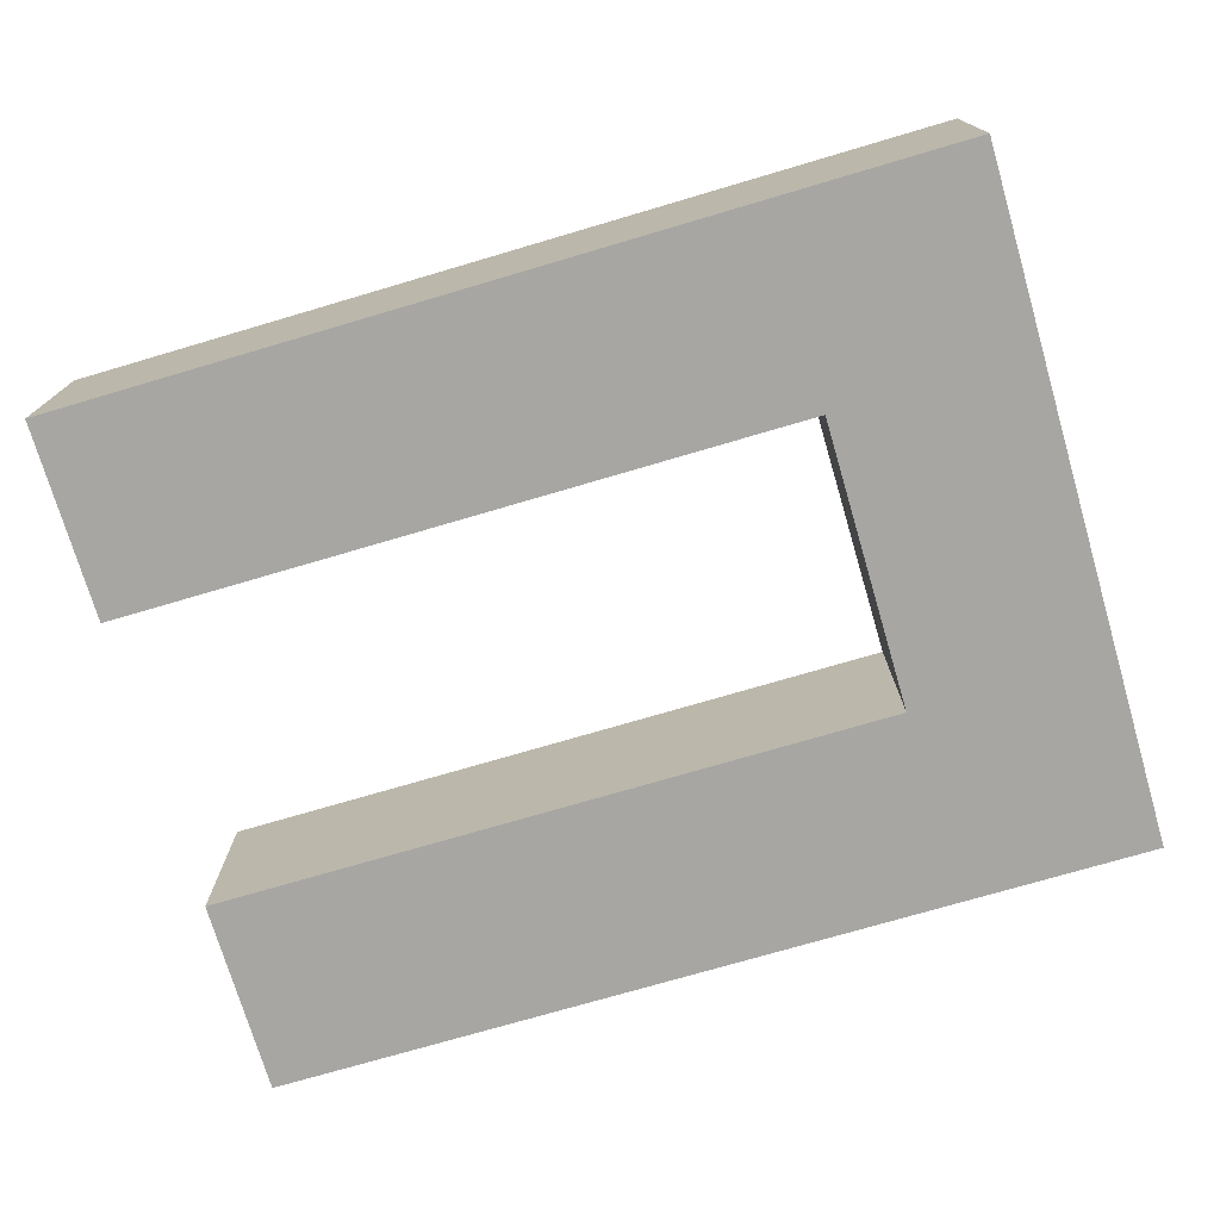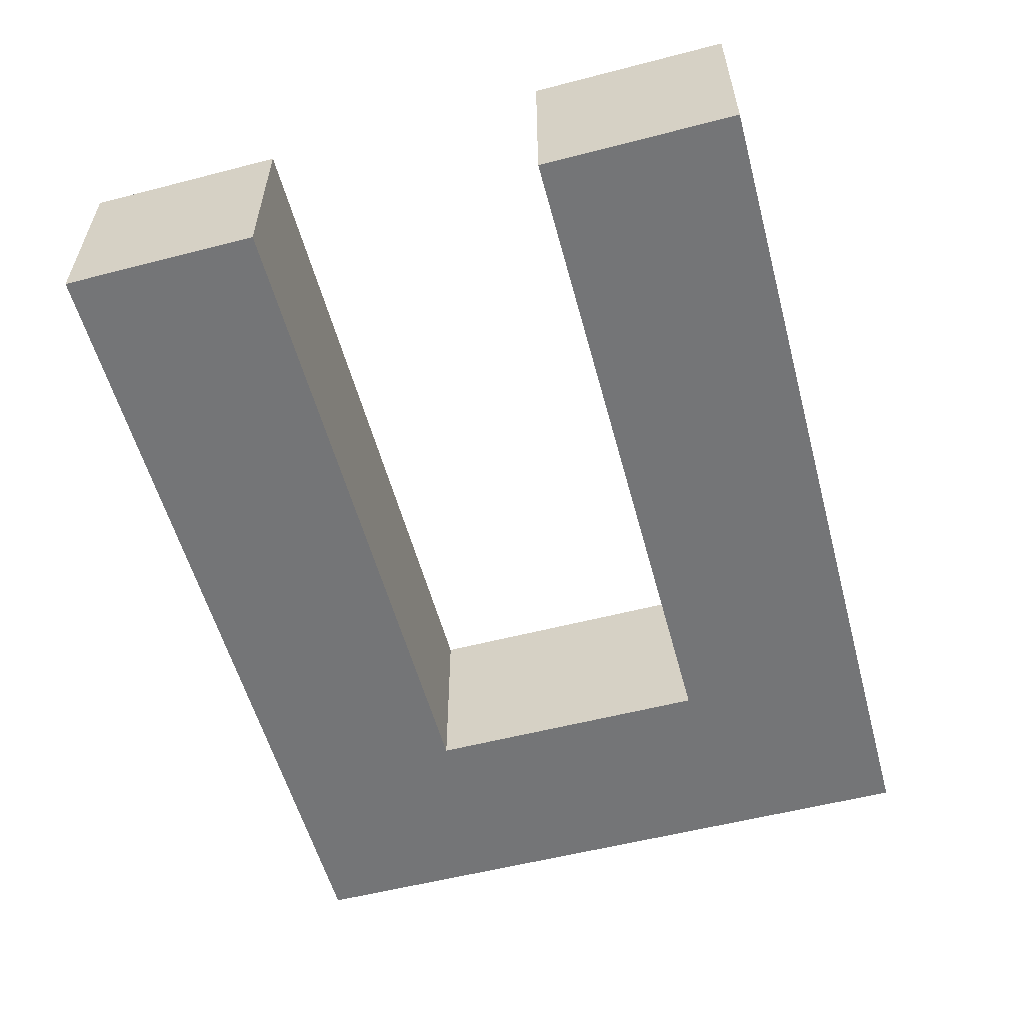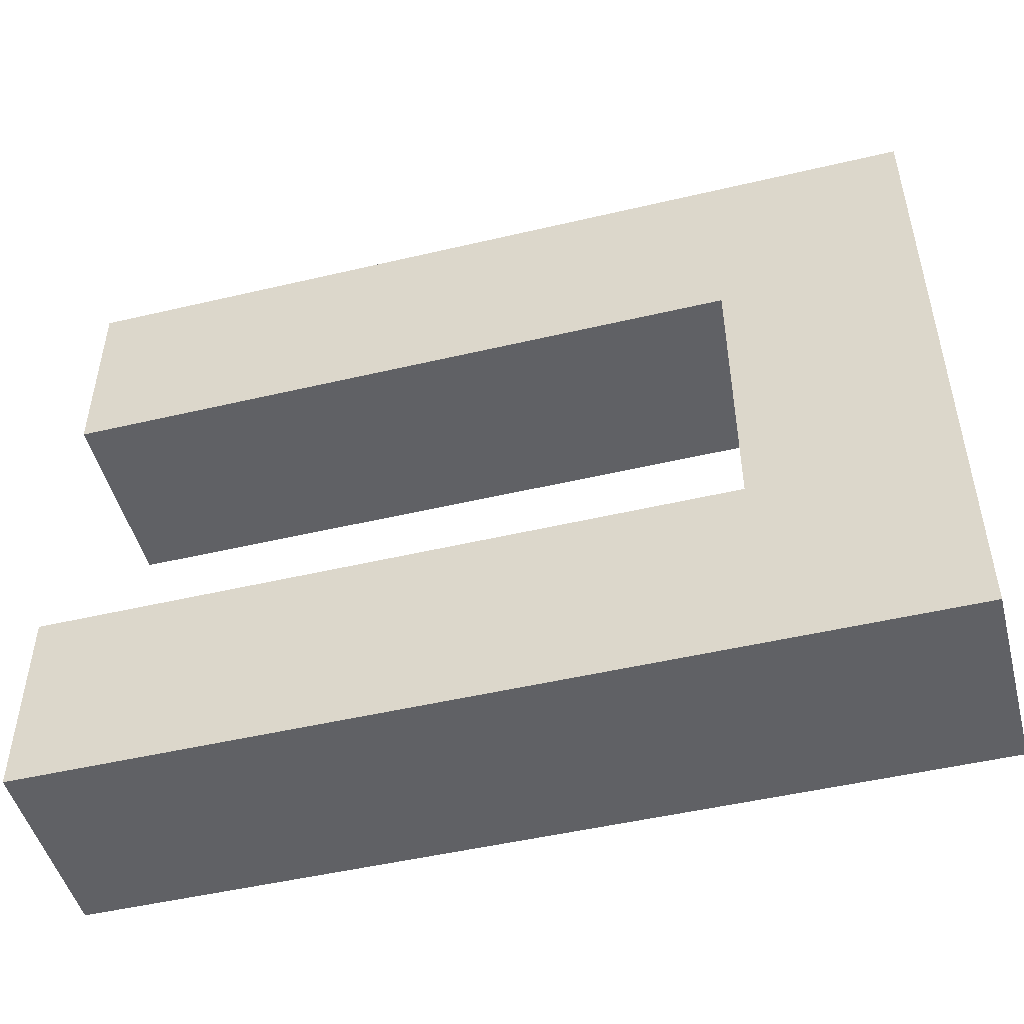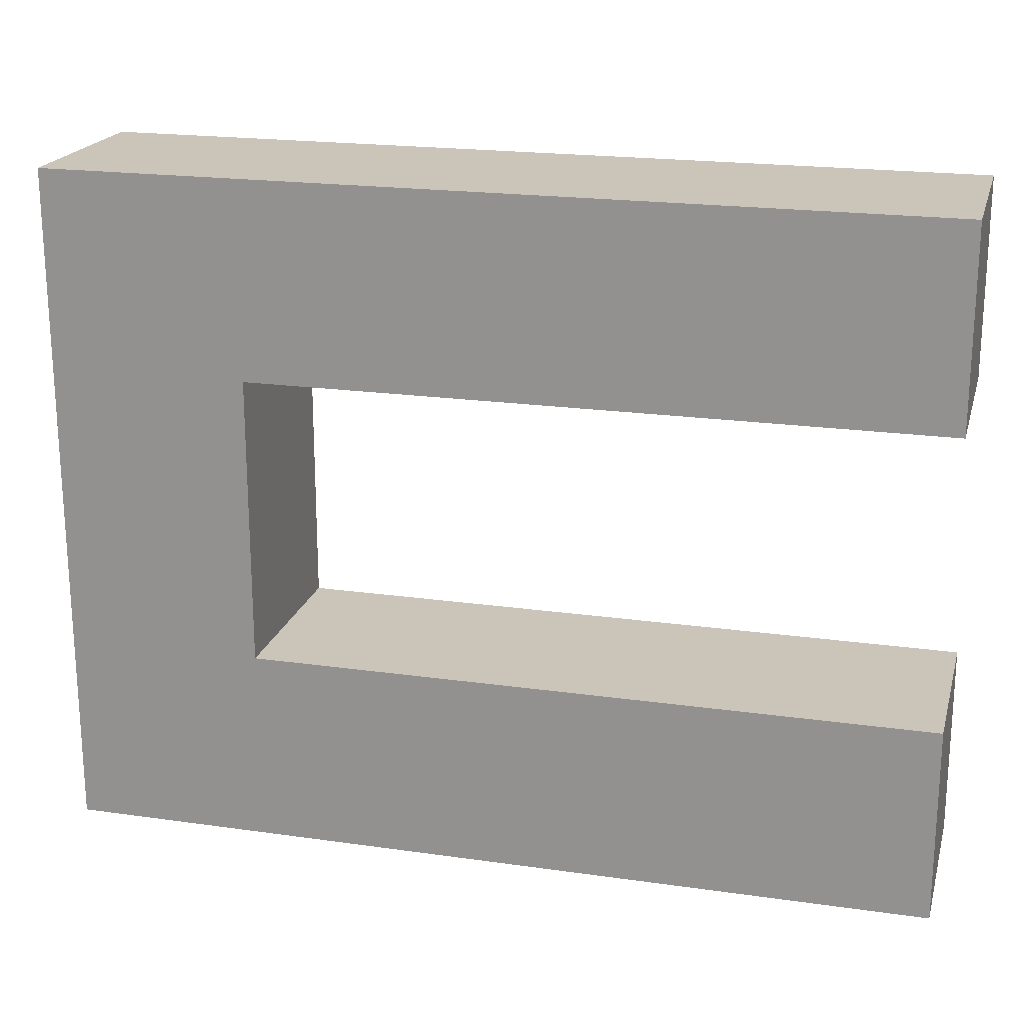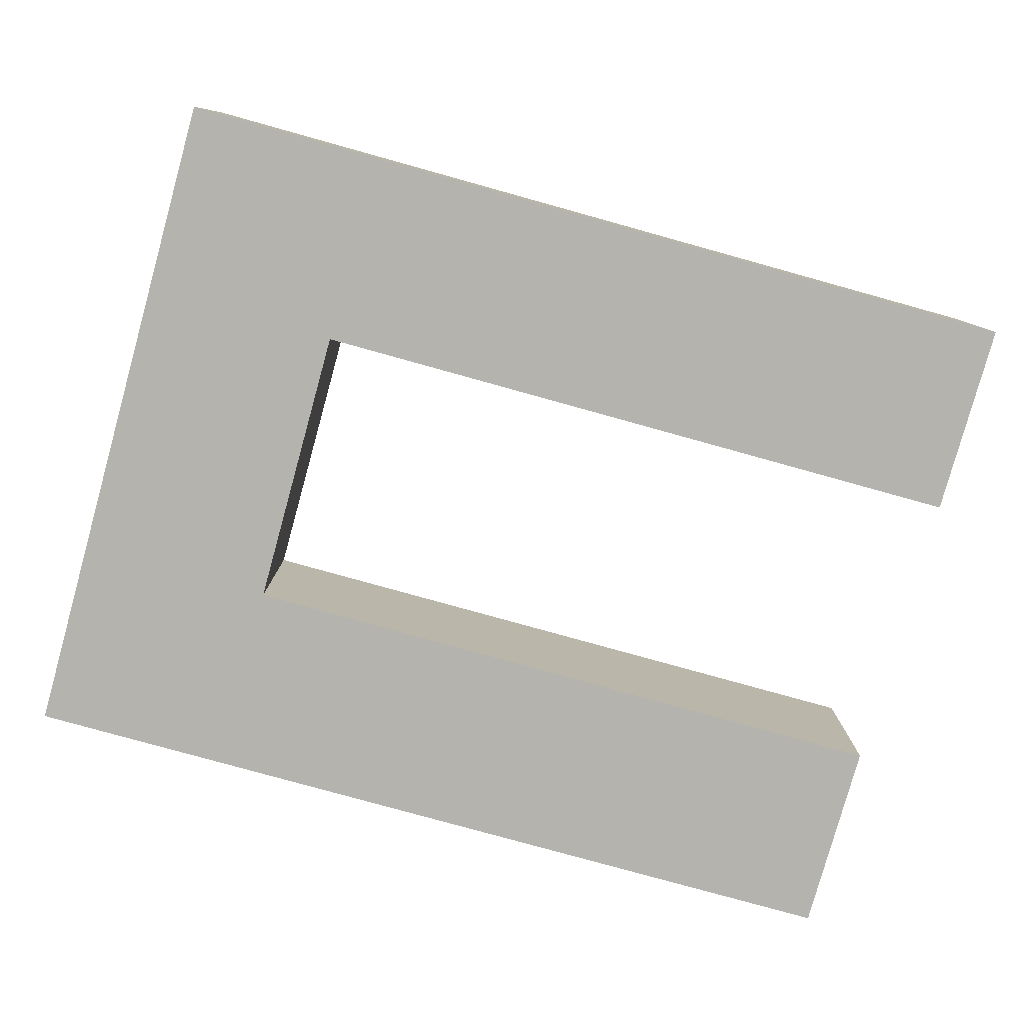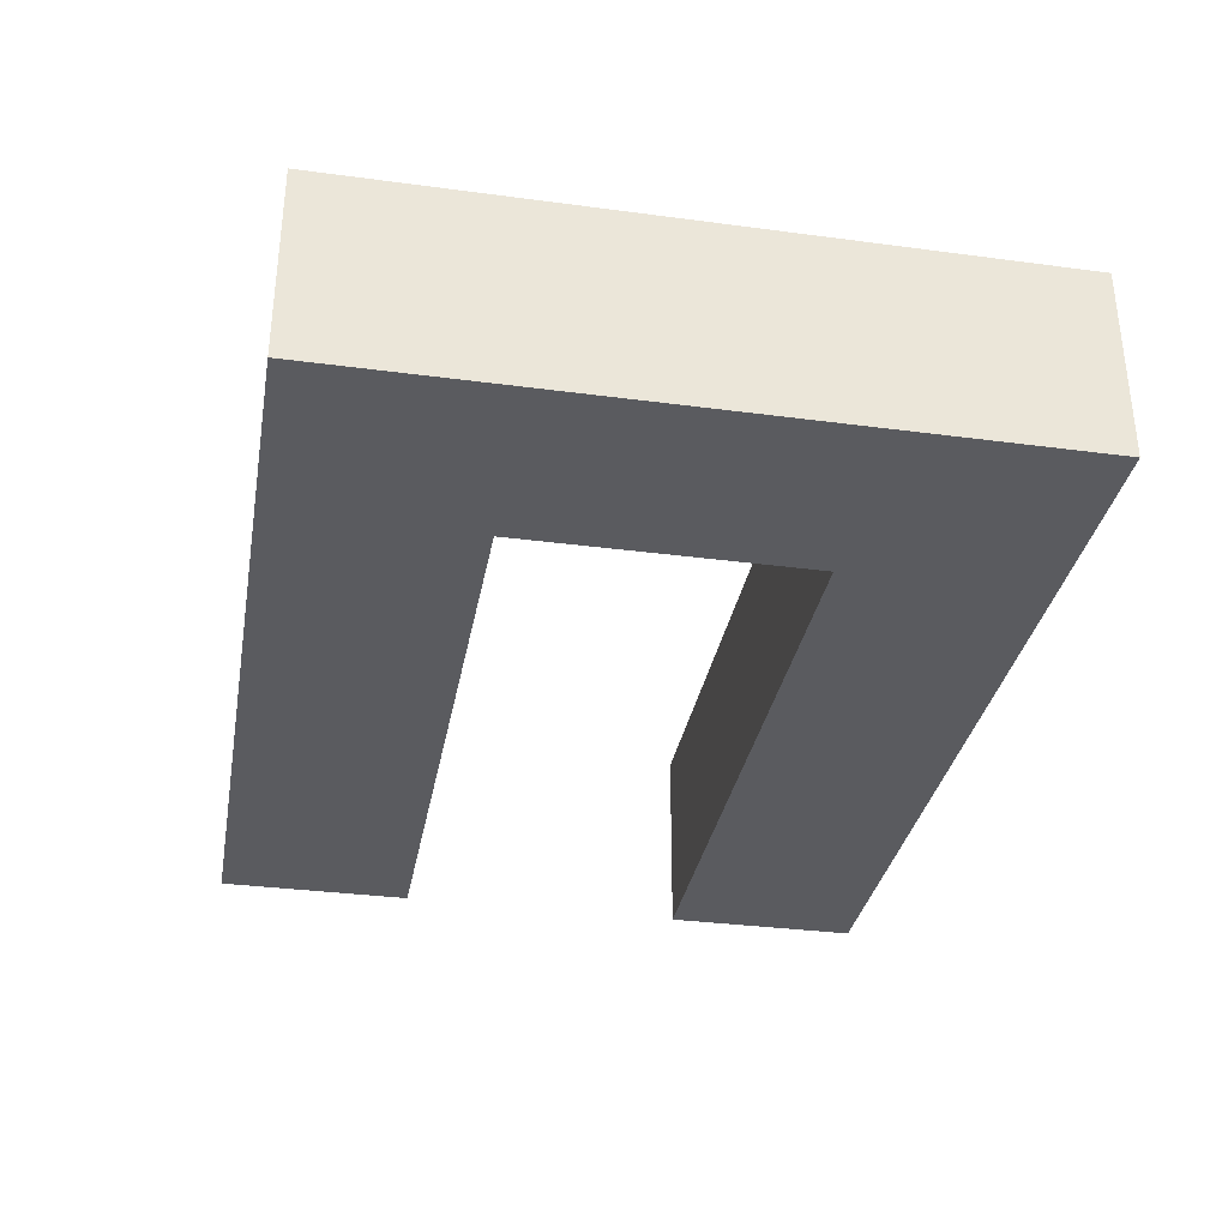
<metadata>
{"format":"obj","ext":"obj","renderer":"f3d","projection":"perspective","resolution":1024,"background":"white","views":[{"elev":-74.2,"azim":-163.6,"up":"+Z"},{"elev":-56.5,"azim":105.1,"up":"+Z"},{"elev":-48.8,"azim":-165.3,"up":"+Y"},{"elev":20.3,"azim":14.6,"up":"+Y"},{"elev":-80.0,"azim":-15.5,"up":"+Z"},{"elev":-33.3,"azim":-100.3,"up":"+Z"}]}
</metadata>
<code>
g object_1
v -5.43 9.993 1
v -7.716 9.993 1
v -10 9.993 1
v -5.43 8.97 1
v -5.43 9.482 1
v -8.97 8.97 1
v -7.2 8.97 1
v -8.97 7.467 1
v -8.97 8.219 1
v -5.43 7.467 1
v -7.2 7.467 1
v -5.43 6.445 1
v -5.43 6.956 1
v -9.997 6.445 1
v -7.714 6.445 1
v -9.999 8.219 1
v -5.43 9.993 0
v -7.716 9.993 0
v -10 9.993 0
v -5.43 8.97 0
v -5.43 9.482 0
v -8.97 8.97 0
v -7.2 8.97 0
v -8.97 7.467 0
v -8.97 8.219 0
v -5.43 7.467 0
v -7.2 7.467 0
v -5.43 6.445 0
v -5.43 6.956 0
v -9.997 6.445 0
v -7.714 6.445 0
v -9.999 8.219 0
v -10 9.993 0
v -10 9.993 1
v -9.997 6.445 0
v -9.997 6.445 1
v -9.999 8.219 0
v -9.999 8.219 1
v -9.997 6.445 0
v -9.997 6.445 1
v -5.43 6.445 0
v -5.43 6.445 1
v -7.714 6.445 1
v -7.714 6.445 0
v -5.43 6.445 0.5
v -5.43 6.445 0
v -5.43 6.445 1
v -5.43 7.467 0
v -5.43 7.467 1
v -5.43 6.956 1
v -5.43 6.956 0
v -5.43 6.445 0.5
v -5.43 7.467 0.5
v -5.43 7.467 0
v -5.43 7.467 1
v -8.97 7.467 0
v -8.97 7.467 1
v -7.2 7.467 1
v -7.2 7.467 0
v -5.43 7.467 0.5
v -8.97 7.467 0
v -8.97 7.467 1
v -8.97 8.97 0
v -8.97 8.97 1
v -8.97 8.219 1
v -8.97 8.219 0
v -8.97 8.97 0
v -8.97 8.97 1
v -5.43 8.97 0
v -5.43 8.97 1
v -7.2 8.97 1
v -7.2 8.97 0
v -5.43 8.97 0.5
v -5.43 8.97 0
v -5.43 8.97 1
v -5.43 9.993 0
v -5.43 9.993 1
v -5.43 9.482 1
v -5.43 9.482 0
v -5.43 8.97 0.5
v -5.43 9.993 0.5
v -5.43 9.993 0
v -5.43 9.993 1
v -10 9.993 0
v -10 9.993 1
v -7.716 9.993 1
v -7.716 9.993 0
v -5.43 9.993 0.5
f 8 16 14
f 14 15 11 8
f 9 16 8
f 6 3 16
f 2 3 6 7
f 6 16 9
f 13 11 12
f 15 12 11
f 11 13 10
f 5 7 4
f 7 5 1
f 2 7 1
f 24 30 32
f 30 24 27 31
f 25 24 32
f 22 32 19
f 18 23 22 19
f 22 25 32
f 29 28 27
f 31 27 28
f 27 26 29
f 21 20 23
f 23 17 21
f 18 17 23
f 34 33 37 38
f 35 36 38 37
f 40 39 44 43
f 44 45 43
f 45 42 43
f 41 45 44
f 52 46 51
f 52 50 47
f 53 52 51
f 52 53 50
f 53 49 50
f 48 53 51
f 59 60 54
f 58 55 60
f 56 57 58 59
f 60 59 58
f 62 61 66 65
f 63 64 65 66
f 68 67 72 71
f 72 73 71
f 73 70 71
f 69 73 72
f 80 74 79
f 80 78 75
f 81 80 79
f 80 81 78
f 81 77 78
f 76 81 79
f 87 88 82
f 86 83 88
f 84 85 86 87
f 88 87 86

</code>
